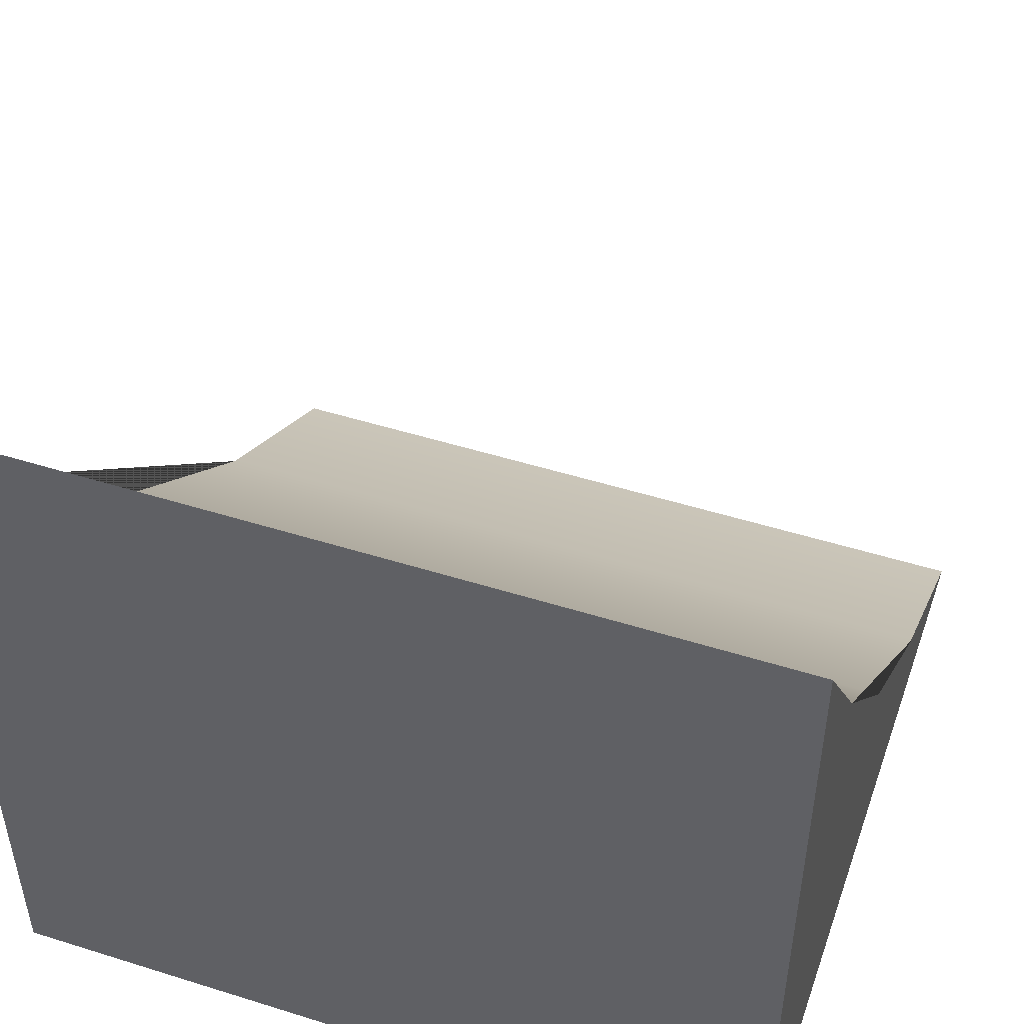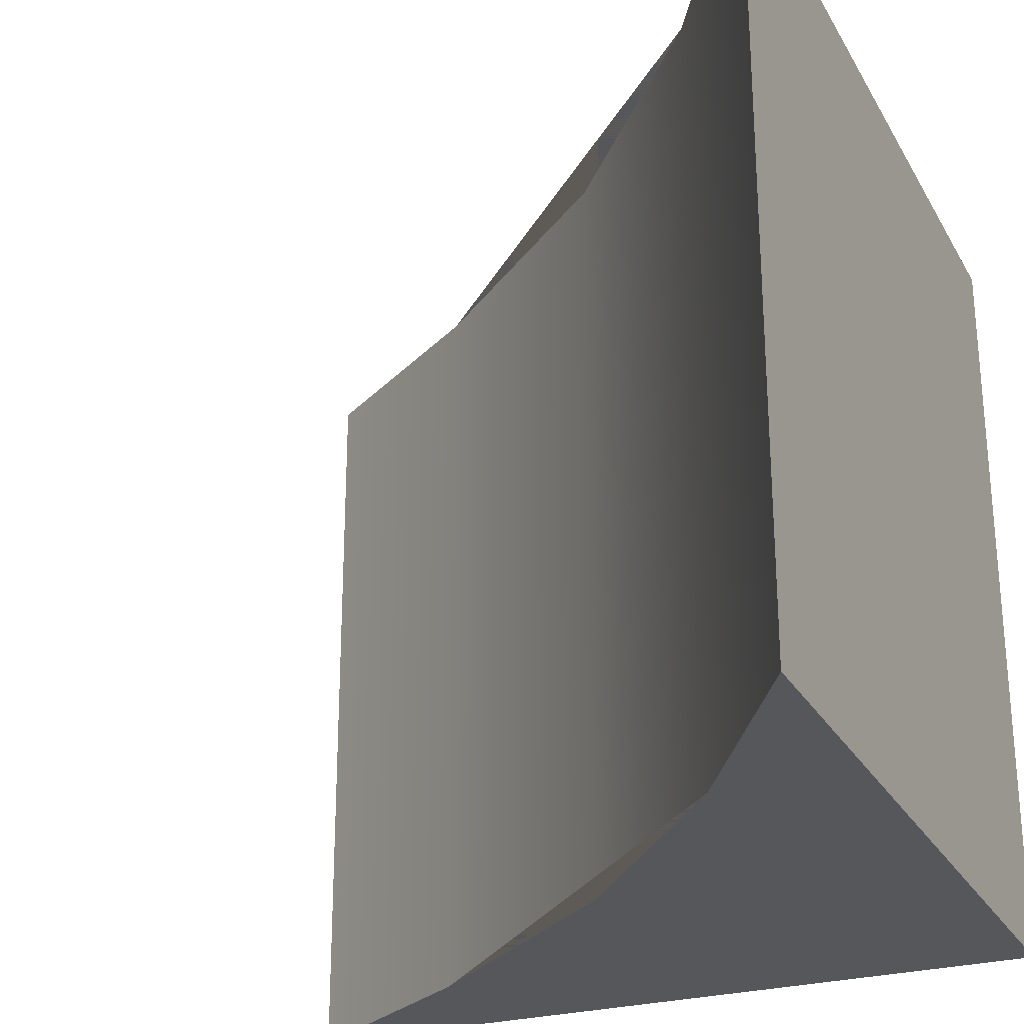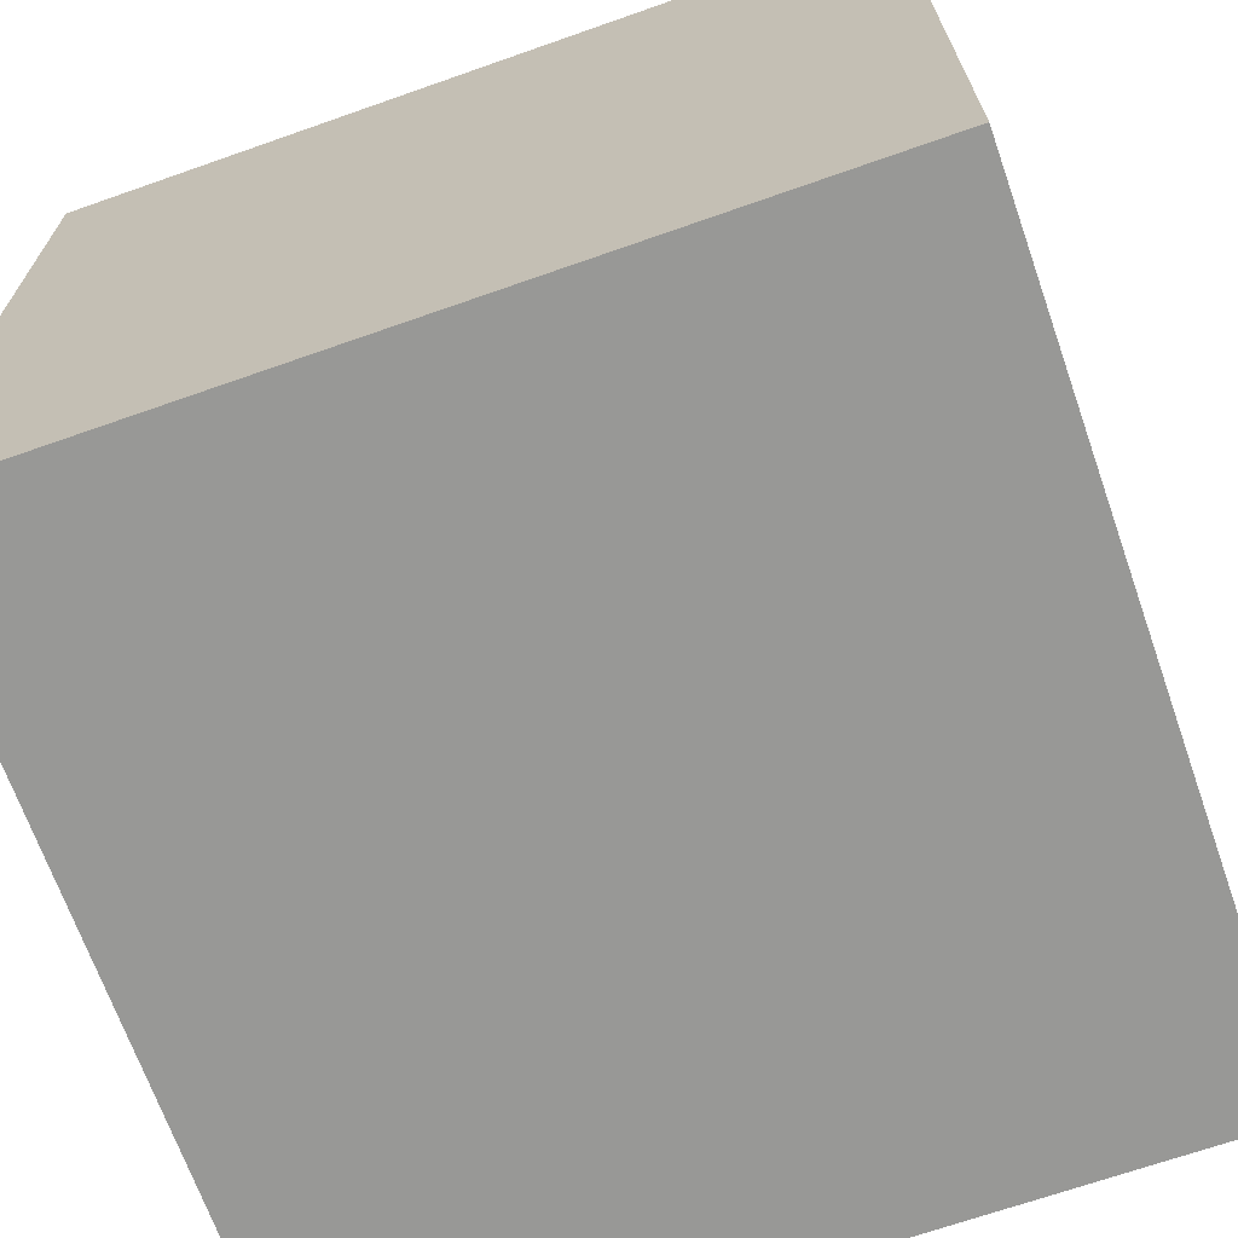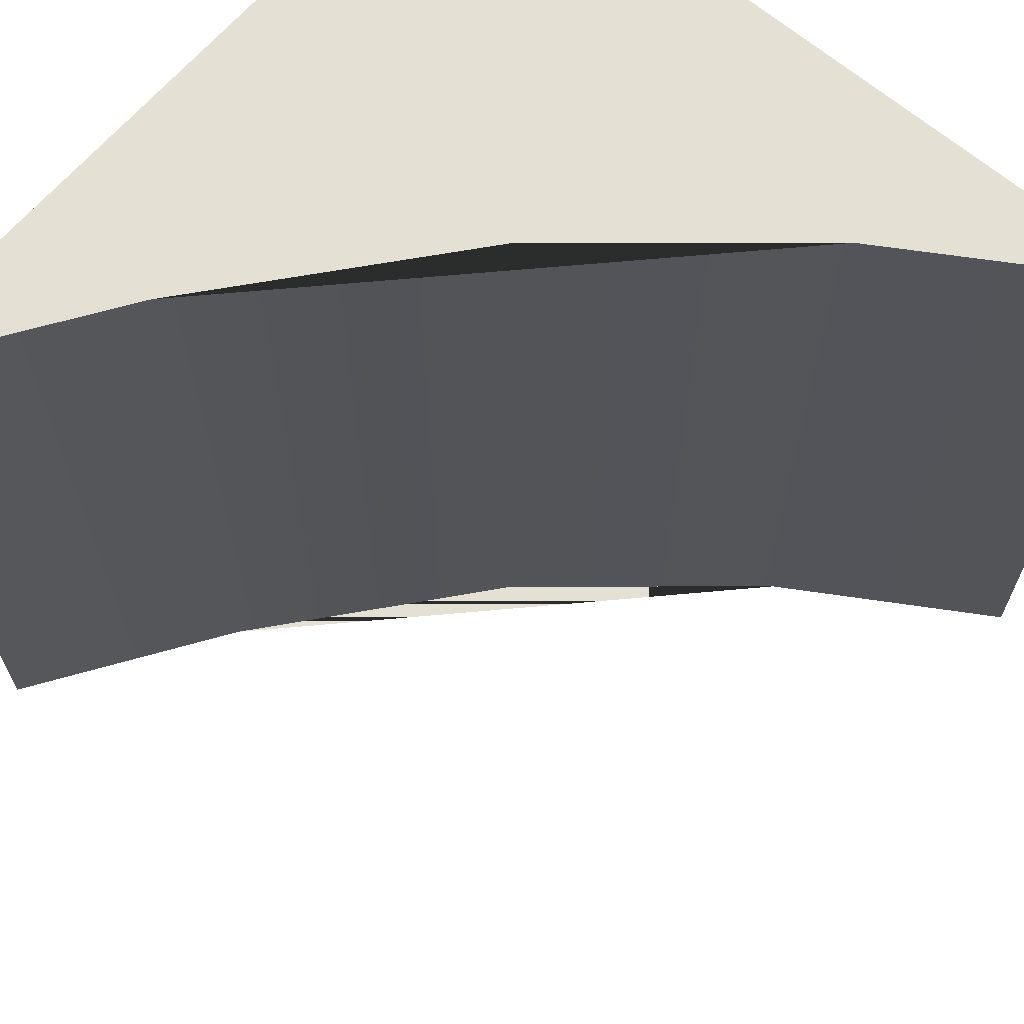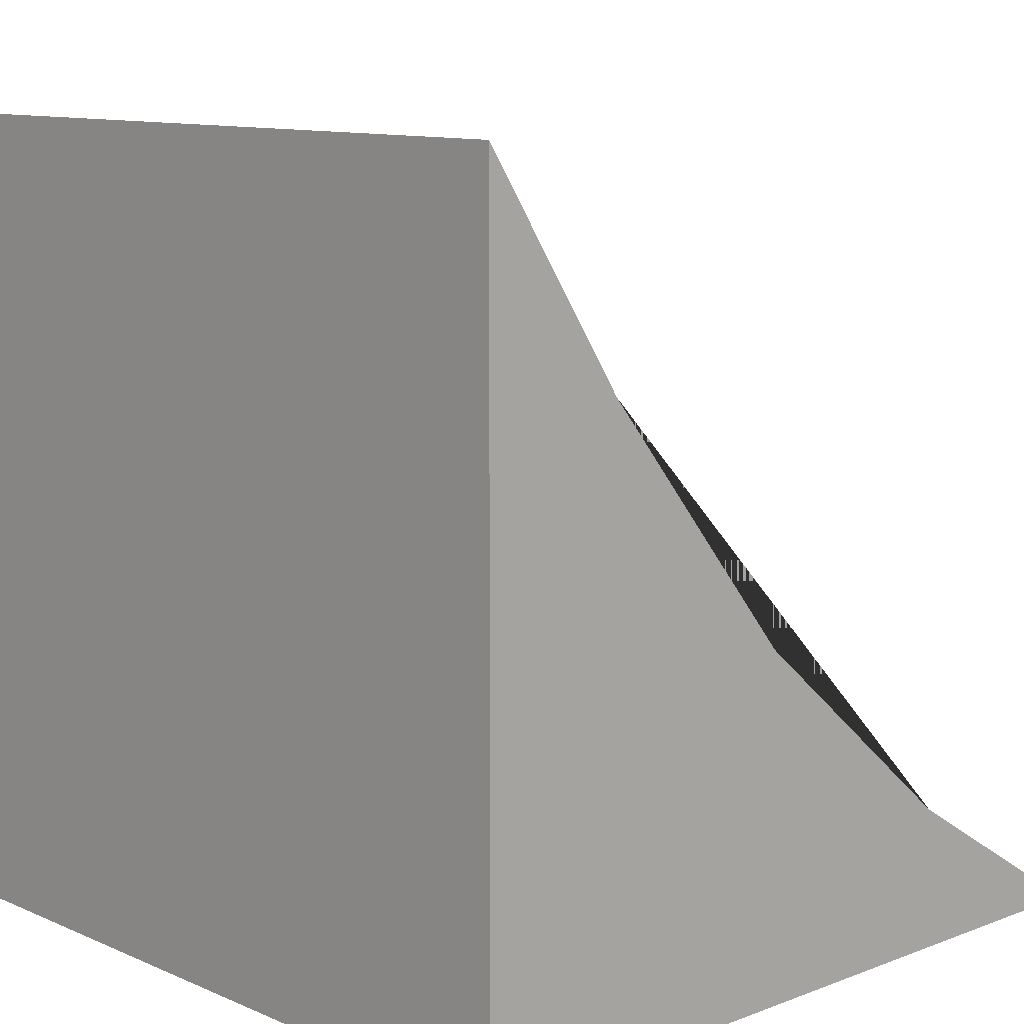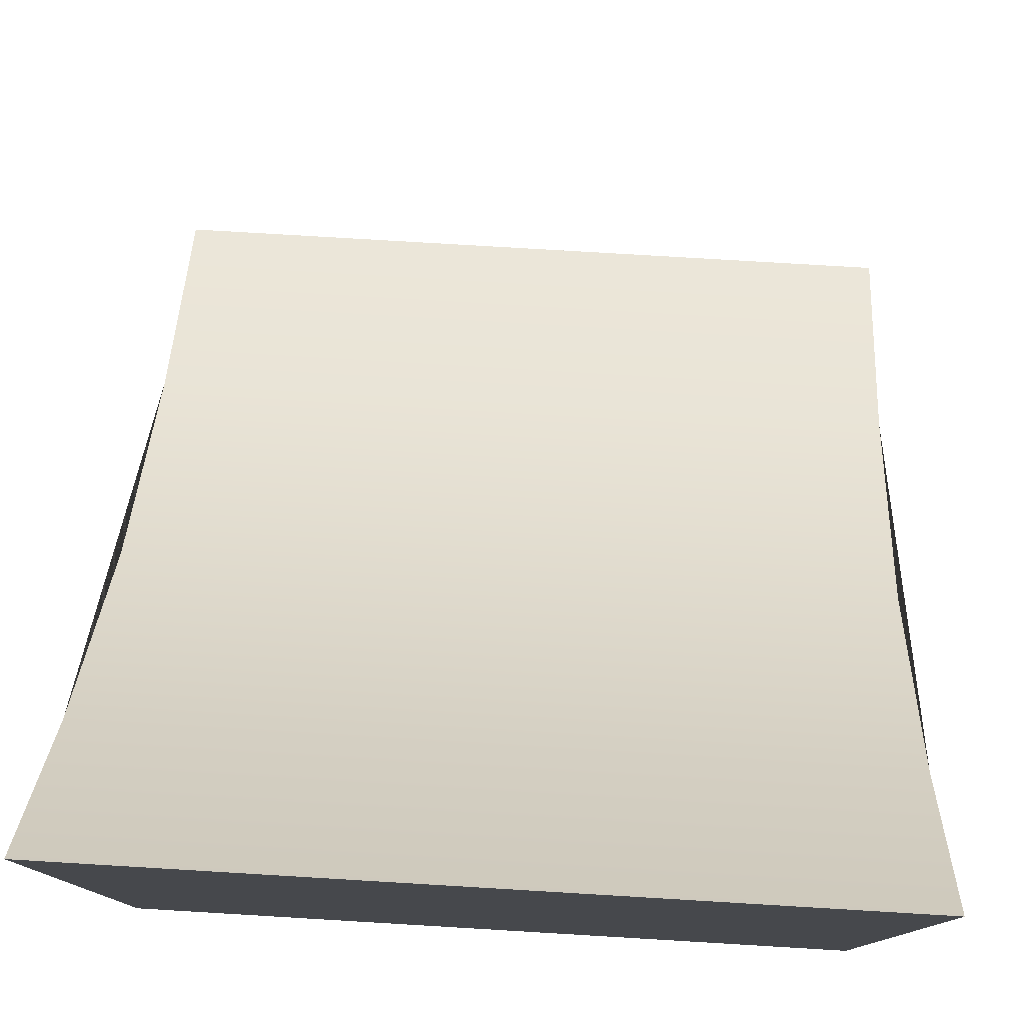
<metadata>
{"format":"obj","ext":"obj","renderer":"f3d","projection":"perspective","resolution":1024,"background":"white","views":[{"elev":49.7,"azim":109.1,"up":"+Y"},{"elev":-26.6,"azim":-66.3,"up":"+Z"},{"elev":-68.5,"azim":109.4,"up":"+Y"},{"elev":66.1,"azim":-139.5,"up":"+Z"},{"elev":10.8,"azim":136.8,"up":"+Y"},{"elev":78.6,"azim":93.4,"up":"+Y"}]}
</metadata>
<code>
g default
v 0.5 -0.5 0.5
v 0.5 -0.5 -0.5
v 0.5 0.5 0.5
v 0.5 0.5 -0.5
v -0.5 -0.5 0.5
v -0.5 -0.5 -0.5
v -0.22 -0.3242 0.5
v 0.5 -0.006305 0.5
v 0.5 -0.006305 -0.5
v -0.22 -0.3242 -0.5
v 0.3214 0.2313 0.5
v 0.1798 -0.121 0.5
v 0.06698 -0.5 0.5
v 0.06698 -0.5 -0.5
v 0.1798 -0.121 -0.5
v 0.3214 0.2313 -0.5
v 0.06751 -0.07814 -0.5
v 0.06751 -0.07814 0.5
g roundedTriangle
f 8 9 4 3
f 4 16 11 3
f 13 14 2 1
f 9 15 16 4
f 12 8 3 11
f 13 1 8 12
f 1 2 9 8
f 2 14 15 9
f 7 10 6 5
f 7 12 11 18
f 5 13 12 7
f 5 6 14 13
f 15 14 6 10
f 16 15 10 17
f 18 11 16 17
f 7 18 17 10

</code>
